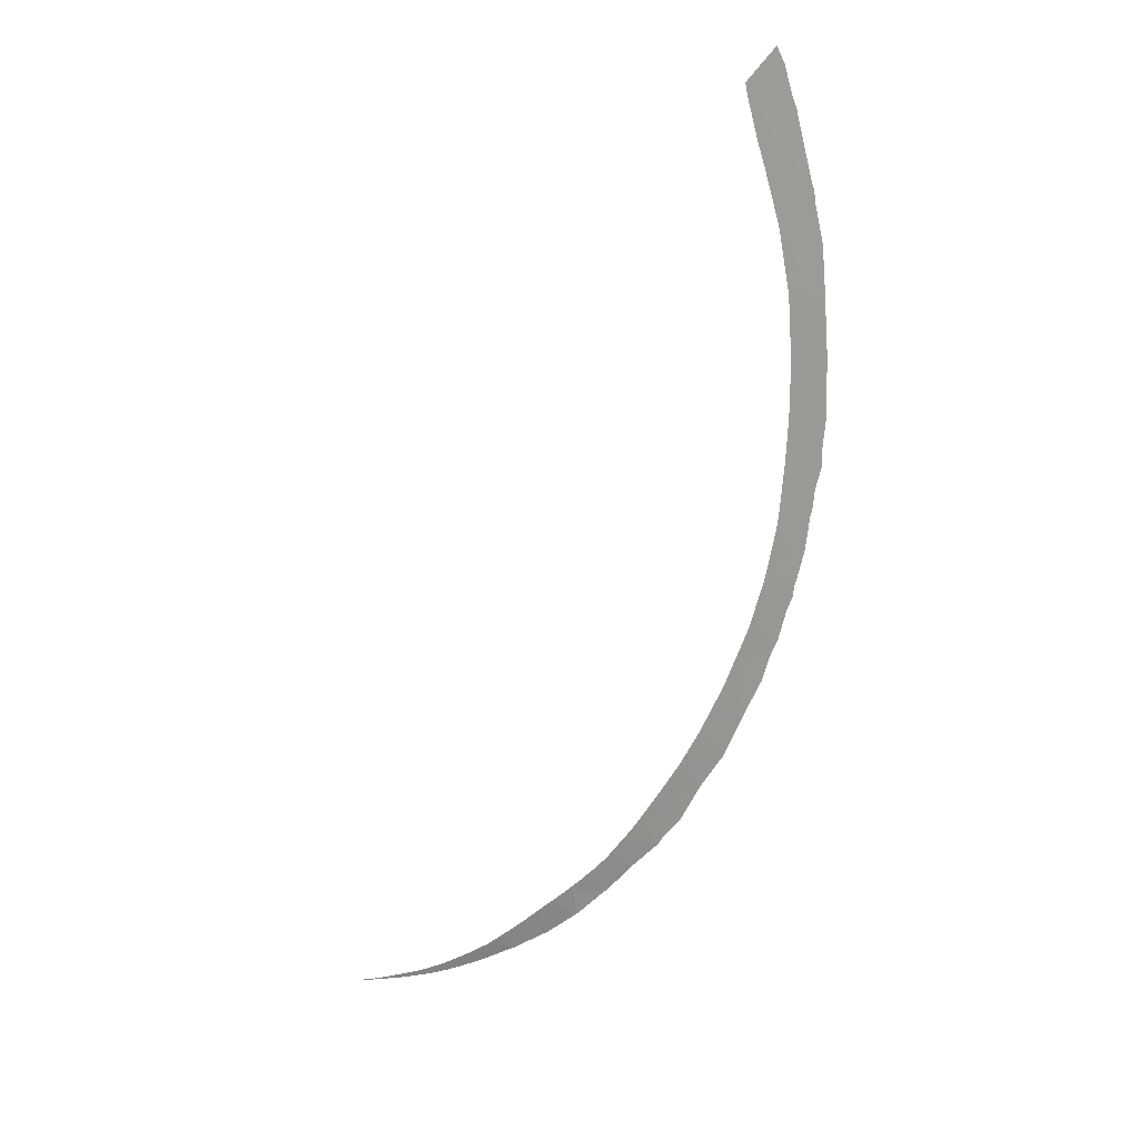
<metadata>
{"format":"obj","ext":"obj","renderer":"f3d","projection":"perspective","resolution":1024,"background":"white","views":[{"elev":10.2,"azim":49.5,"up":"+Z"}]}
</metadata>
<code>
v 13.96 44.1 22.56
v 13.28 43.86 23.03
v 14.25 44.18 23.56
v 13.07 43.39 40.09
v 14.39 43.91 39.6
v 13.81 43.7 38.45
v 14.51 43.96 39.3
v 14.32 43.89 39.1
v 14.55 43.98 39.06
v 1.584 41.91 9.467
v 2.549 42.07 9.473
v 1.342 41.95 8.835
v 15.08 44.22 36.77
v 15.11 44.23 36.45
v 14.81 44.11 36.7
v 14.13 43.8 40.61
v 15.36 44.35 35.17
v 14.61 44.07 34.43
v 14.01 43.82 35.59
v 14.25 43.89 36.86
v 15.01 44.18 37.03
v 15.45 44.4 33.56
v 14.8 44.15 33.7
v 15.17 44.41 27.52
v 15.1 44.39 26.98
v 14.16 44.02 27.9
v 15.51 44.49 29.83
v 14.67 44.15 30.73
v 15.51 44.47 31.04
v 14.41 44.02 33.18
v 15.46 44.41 33.45
v 15.46 44.41 33.49
v 15.53 44.47 31.5
v 15.39 44.47 28.3
v 14.85 44.27 28.4
v 15.39 44.46 28.84
v 14.27 43.95 33.86
v 14.2 43.92 34.32
v 15.46 44.41 33.24
v 14.37 44.02 31.98
v 2.826 42.09 9.614
v -0.7093 41.72 7.873
v -1.498 41.61 7.55
v -1.657 41.56 7.717
v 1.138 41.93 8.728
v 1.241 41.88 9.266
v 2.876 42.1 9.637
v 2.911 42.04 10.4
v 7.15 42.65 12.69
v 5.988 42.47 11.66
v 5.765 42.37 12.52
v 5.787 42.44 11.51
v 4.895 42.25 11.91
v 10.91 43.31 17.34
v 10.77 43.25 18.05
v 11.14 43.38 17.17
v 12.04 43.6 18.42
v 11.36 43.37 19.39
v 12.65 43.76 19.66
v 13.79 44 23.95
v 14.44 44.23 23.99
v 12.76 43.79 19.9
v 12.56 43.67 21.73
v 13.4 43.96 21.14
v 12.71 43.77 19.75
v 13.68 44.03 21.96
v 14.49 44.24 24.31
v 13.83 43.98 25.25
v 13.8 43.96 25.65
v 14.84 44.33 25.5
v 13.15 43.8 23.34
v 11.94 43.51 20.53
v 10.4 43.23 15.94
v 9.673 43.07 15.13
v 9.451 42.96 16.52
v 7.265 42.67 12.77
v 6.58 42.49 13.28
v 8.195 42.74 14.82
v 9.509 43.03 14.9
v 8.487 42.85 13.96
v 10.37 43.18 17.14
v 8.101 42.75 14.23
v 8.39 42.83 13.87
v 8.322 42.75 15.07
v 8.42 42.77 15.18
v 8.579 42.8 15.38
v 4.308 42.28 10.5
v 3.093 42.06 10.53
v 14.09 43.86 35.06
v 14.29 43.96 33.7
v 10.07 43.09 17.39
v 10.14 43.1 17.48
v 10.4 43.16 17.85
v 12.08 43.55 20.79
v 13.94 43.79 35.89
v 14 43.82 35.6
v -4.399 41.13 6.647
v -4.419 41.13 6.59
v -4.441 41.12 6.634
v -4.291 41.15 6.681
v -2.914 41.4 7.047
v -4.514 41.11 6.61
v -5.085 41 6.427
v -1.907 41.53 7.6
v -1.115 41.63 7.97
v -0.8509 41.66 8.093
v -2.771 41.4 7.254
v -2.902 41.39 7.204
v -2.954 41.38 7.184
v -3.027 41.36 7.155
v -2.473 41.45 7.369
v -3.582 41.27 6.94
v -2.122 41.5 7.506
v 13.61 43.64 37.17
v 13.73 43.7 36.69
v 13.53 43.61 37.49
v 4.489 42.3 10.6
v 4.599 42.22 11.69
v 4.68 42.23 11.75
v 5.16 42.29 12.11
v -0.0814 41.8 8.15
v -0.064 41.76 8.52
v 0.322 41.8 8.727
v 0.4047 41.81 8.774
v -0.3125 41.73 8.385
v -0.7668 41.67 8.139
v 0.2294 41.79 8.678
v 3.029 42.05 10.49
v 1.629 41.92 9.499
v 2.376 41.98 10.02
v 0.8125 41.84 9.014
v 1.296 41.89 9.298
v 5.852 42.38 12.66
v 6.091 42.42 12.86
v 6.874 42.53 13.54
v 11.36 43.37 19.44
v 11.58 43.43 19.85
v 11.69 43.45 20.05
v 5.725 42.36 12.56
v 5.555 42.34 12.43
v 8.141 42.72 14.87
v 8.202 42.73 14.94
v 3.964 42.15 11.2
v 3.353 42.09 10.73
v 7.597 42.64 14.26
v 7.973 42.7 14.68
v 7.538 42.63 14.19
v 7.316 42.6 13.95
v 7.385 42.61 14.02
v 11.17 43.33 19.08
v 11.34 43.37 19.4
v 13.05 43.78 23.07
v 13.38 43.86 24.04
v 13.51 43.89 24.43
v 13.01 43.77 22.94
v 10.64 43.21 18.22
v 10.79 43.24 18.47
v 8.78 42.83 15.64
v 9.416 42.95 16.47
v 10.5 43.18 18
v 12.53 43.65 21.82
v 12.5 43.65 21.74
v 12.87 43.74 22.6
v 12.4 43.62 21.53
v 12.93 43.75 22.73
v 13.71 43.93 25.28
v 13.6 43.91 24.81
v 13.55 43.9 24.62
v 13.54 43.9 24.56
v 13.85 43.97 25.83
v 14.31 44.05 29.57
v 14.33 44.05 29.88
v 14.29 44.04 29.34
v 13.92 43.98 26.17
v 13.93 43.99 26.24
v 15.02 44.37 26.64
v 14.36 44.04 30.73
v 14.38 44.04 31.16
v 14.18 44.03 28.07
v 14.19 44.03 28.2
v 13.96 43.99 26.4
v 14 44 26.66
v 14.06 44.01 27.13
v 14.16 44.03 27.96
v 13.95 43.99 26.35
v 14.39 44.04 31.48
v 14.38 44.03 31.6
v 14.33 43.99 33.14
v 14.35 44.01 32.34
v 14.32 43.98 33.21
v 14.37 44.03 31.84
v 14.37 44.02 32.03
v 14.29 44.04 29.27
v 14.32 43.98 33.26
v 12.94 43.34 40.12
v 12.94 43.35 39.91
v 13.38 43.51 40.61
v 13.02 43.38 40.21
v 13.76 43.65 41.04
v 13.27 43.5 38.43
v 12.98 43.37 39.66
v 12.91 43.33 40.08
v 13.41 43.55 37.92
v 13.31 43.51 38.26
v 13.88 43.7 41.18
f 3 2 1
f 6 5 4
f 5 8 7
f 6 9 8
f 8 9 7
f 12 11 10
f 15 14 13
f 16 4 5
f 19 18 17
f 20 15 13
f 9 6 21
f 6 20 21
f 17 18 22
f 18 23 22
f 21 20 13
f 26 25 24
f 29 28 27
f 31 23 30
f 32 23 31
f 28 29 33
f 35 24 34
f 35 34 36
f 32 22 23
f 15 20 14
f 20 19 14
f 19 17 14
f 38 37 23
f 40 33 39
f 31 30 39
f 6 8 5
f 10 11 41
f 44 43 42
f 46 45 12
f 48 41 47
f 51 50 49
f 52 50 51
f 53 52 51
f 56 55 54
f 59 58 57
f 61 60 3
f 64 63 62
f 58 59 65
f 1 2 66
f 57 58 55
f 55 56 57
f 60 61 67
f 70 69 68
f 68 67 70
f 60 71 2
f 2 3 60
f 66 63 64
f 63 66 2
f 63 72 62
f 75 74 73
f 77 49 76
f 80 79 78
f 73 56 81
f 54 55 81
f 56 54 81
f 80 78 82
f 83 80 82
f 85 84 78
f 78 79 86
f 86 85 78
f 88 47 87
f 89 18 19
f 23 18 38
f 38 18 89
f 90 30 23
f 23 37 90
f 92 91 81
f 81 55 93
f 93 92 81
f 72 65 62
f 72 63 94
f 19 20 95
f 95 96 19
f 99 98 97
f 98 101 100
f 100 97 98
f 103 98 102
f 102 98 99
f 104 101 43
f 43 44 104
f 44 42 105
f 105 42 106
f 108 101 107
f 109 101 108
f 110 101 109
f 107 101 111
f 112 100 101
f 112 101 110
f 113 101 104
f 111 101 113
f 115 20 114
f 20 6 116
f 116 114 20
f 95 20 115
f 119 118 117
f 119 117 52
f 52 53 119
f 53 51 120
f 123 122 121
f 123 121 124
f 42 121 125
f 125 121 122
f 106 42 126
f 126 42 125
f 122 123 127
f 128 47 88
f 10 41 129
f 129 41 130
f 130 41 48
f 48 47 128
f 124 121 131
f 131 121 45
f 45 46 131
f 46 12 132
f 132 12 10
f 89 19 96
f 134 133 51
f 134 51 49
f 49 77 134
f 77 76 135
f 137 136 58
f 58 65 138
f 138 137 58
f 138 65 72
f 140 51 139
f 139 51 133
f 120 51 140
f 142 141 78
f 142 78 84
f 144 87 143
f 143 87 117
f 143 117 118
f 88 87 144
f 83 82 145
f 82 78 146
f 146 145 82
f 146 78 141
f 76 83 147
f 147 83 145
f 149 148 76
f 149 76 147
f 135 76 148
f 150 55 58
f 58 151 150
f 151 58 136
f 152 2 71
f 71 60 153
f 153 60 154
f 155 63 2
f 155 2 152
f 157 156 55
f 157 55 150
f 159 158 74
f 159 74 75
f 75 73 81
f 75 81 91
f 86 79 158
f 158 79 74
f 93 55 160
f 160 55 156
f 162 63 161
f 161 63 163
f 94 63 164
f 164 63 162
f 165 63 155
f 163 63 165
f 167 68 166
f 166 68 69
f 60 67 168
f 168 67 68
f 68 167 168
f 154 60 169
f 169 60 168
f 69 70 170
f 27 28 171
f 171 28 172
f 36 27 173
f 173 27 171
f 170 70 174
f 70 176 175
f 175 174 70
f 172 28 177
f 177 28 178
f 24 35 179
f 179 35 180
f 182 181 25
f 182 25 183
f 183 25 26
f 26 24 184
f 184 24 179
f 175 176 185
f 176 25 181
f 181 185 176
f 186 178 28
f 186 28 187
f 189 30 188
f 188 30 190
f 187 28 191
f 191 28 33
f 33 40 191
f 40 39 192
f 192 39 30
f 30 189 192
f 180 35 193
f 35 36 173
f 173 193 35
f 190 30 194
f 194 30 90
f 196 4 195
f 198 4 197
f 197 4 16
f 16 199 197
f 195 4 198
f 201 200 6
f 201 6 4
f 4 196 201
f 196 195 202
f 204 203 6
f 204 6 200
f 199 16 205
f 116 6 203

</code>
